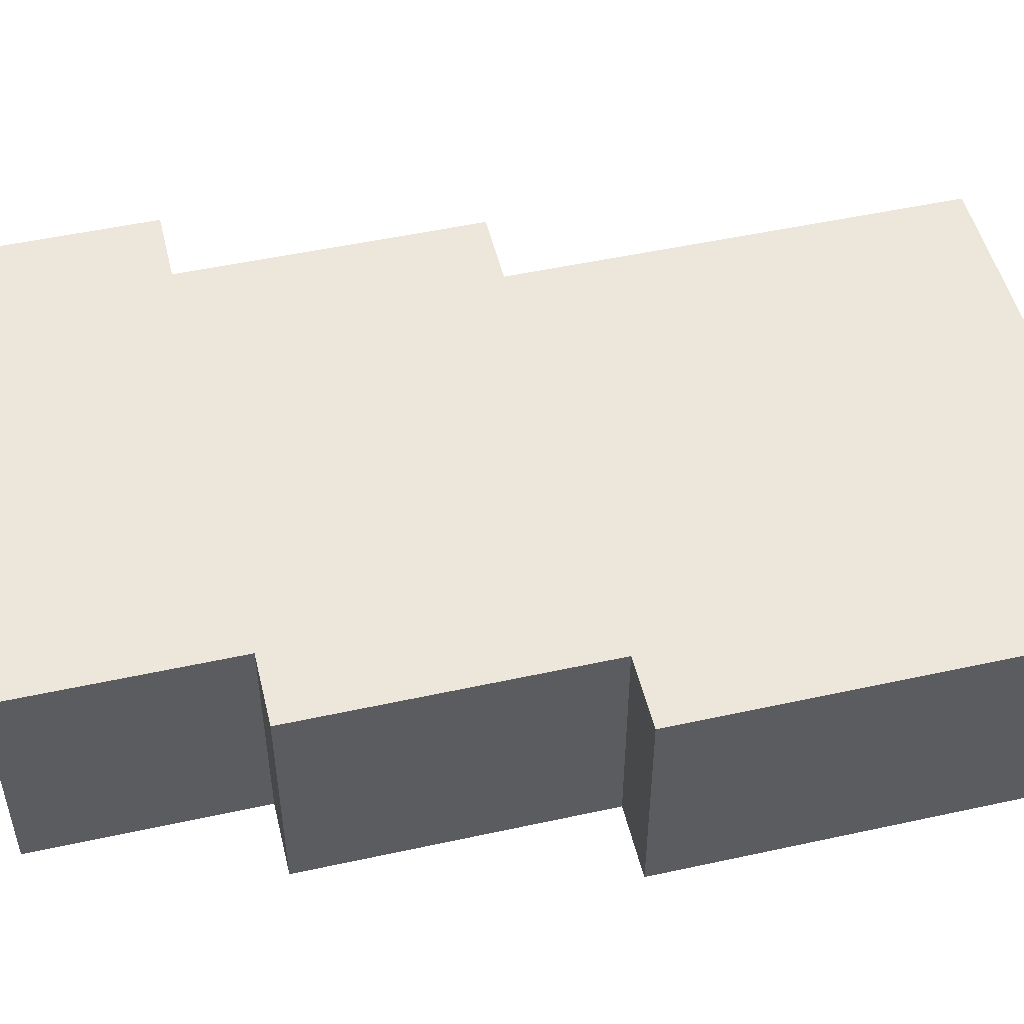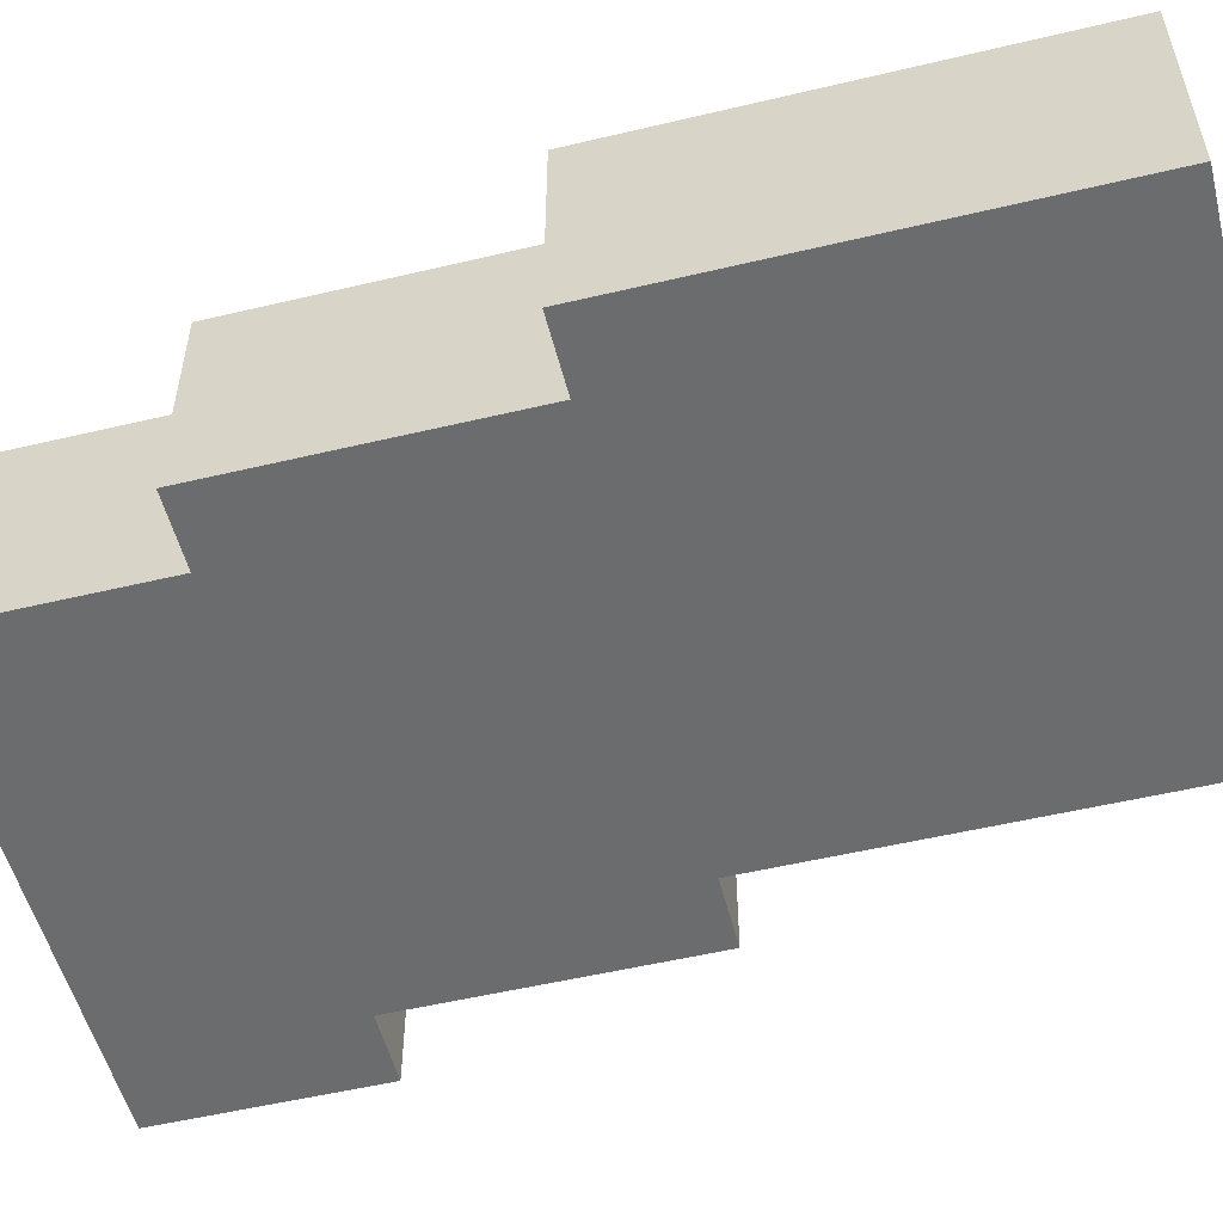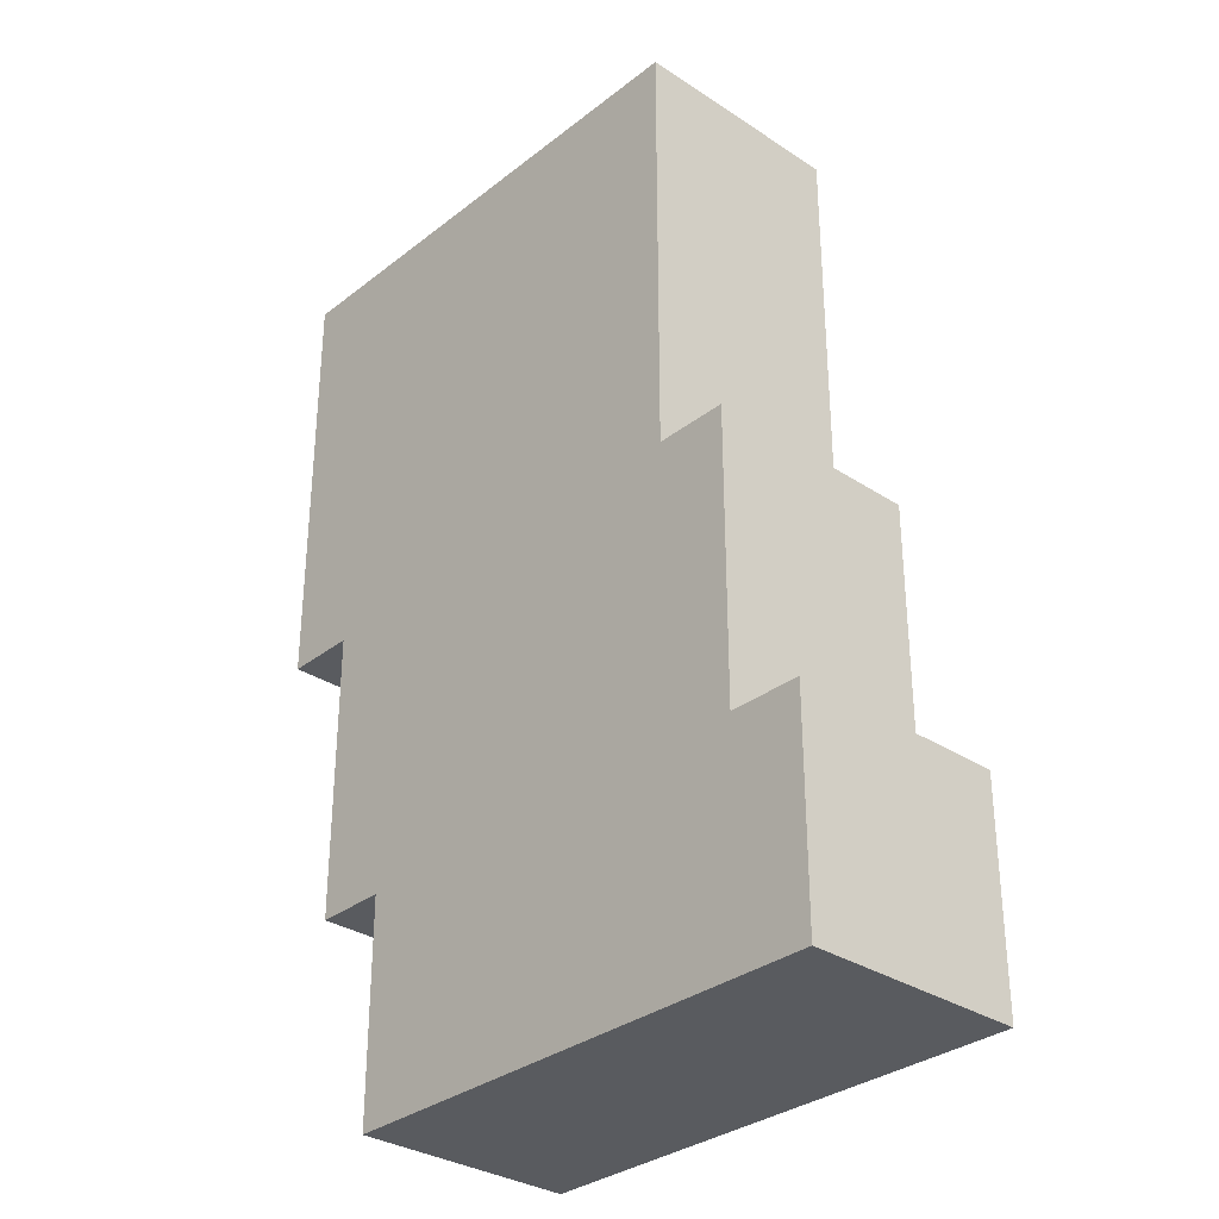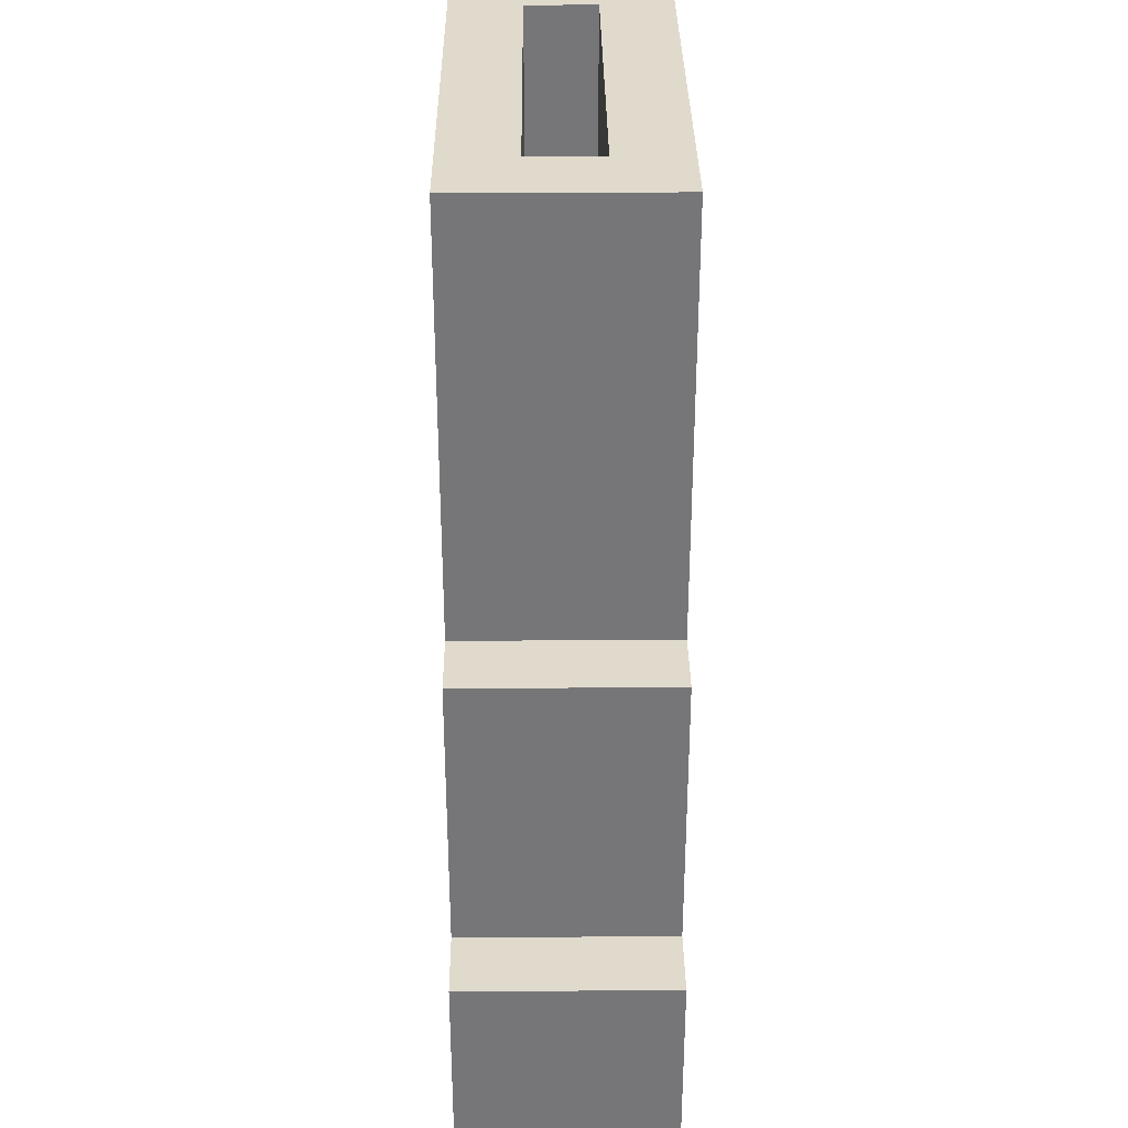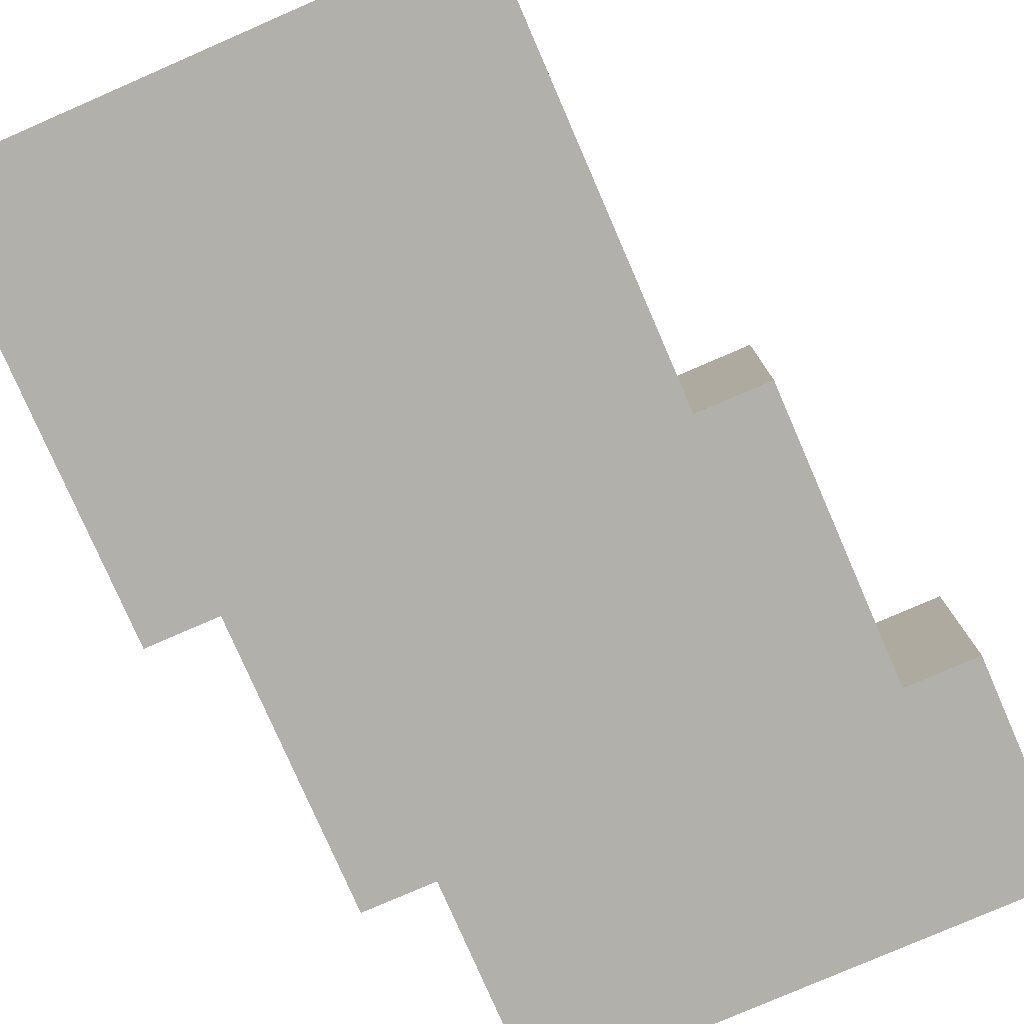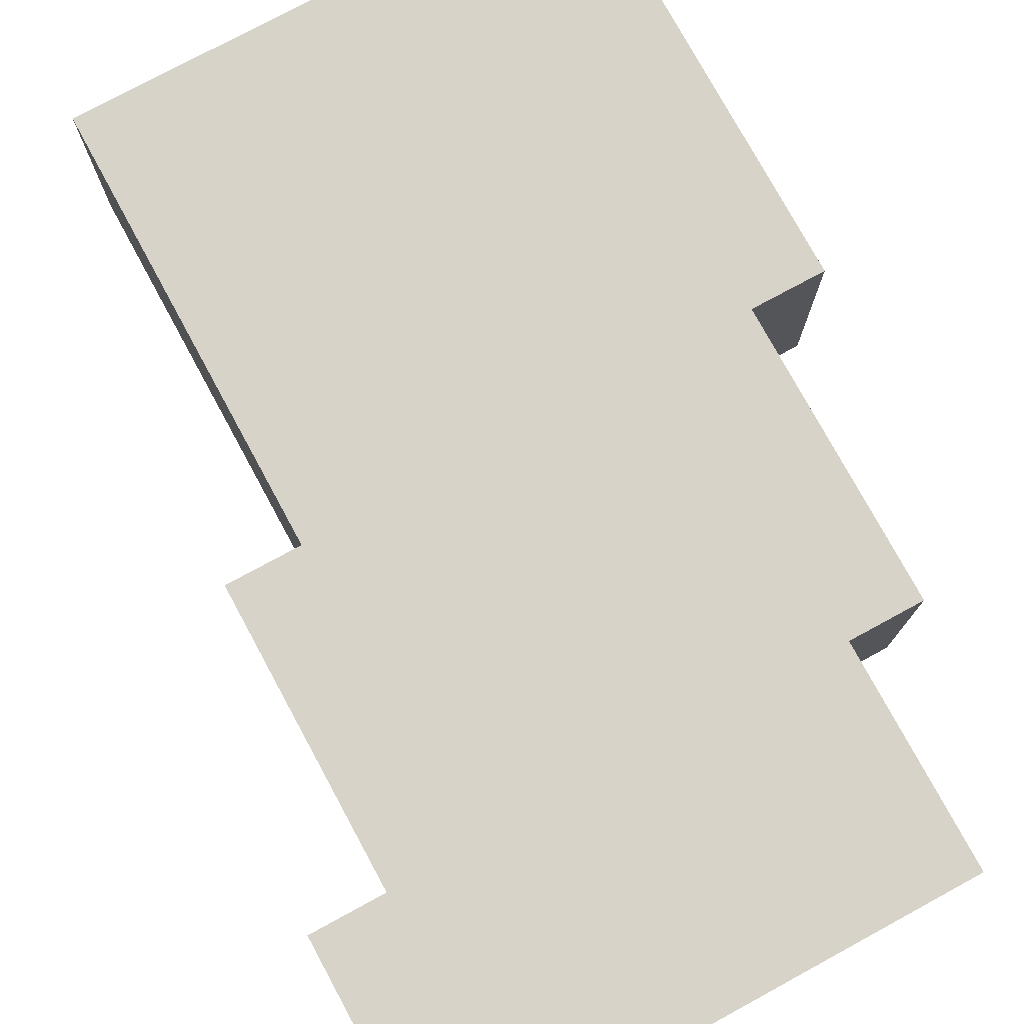
<metadata>
{"format":"obj","ext":"obj","renderer":"f3d","projection":"perspective","resolution":1024,"background":"white","views":[{"elev":50.4,"azim":76.5,"up":"+Z"},{"elev":-53.6,"azim":104.2,"up":"+Z"},{"elev":-32.0,"azim":-132.6,"up":"+Y"},{"elev":33.1,"azim":-90.6,"up":"+Y"},{"elev":-78.5,"azim":-156.5,"up":"+Z"},{"elev":76.5,"azim":-28.5,"up":"+Z"}]}
</metadata>
<code>
o
v 2.3 -2.4 -7.4
v 2.3 -2.4 -7.7
v 2.3 -2.1 -7.4
v 2.3 -2.1 -7.7
v 2.4 -2.1 -7.4
v 2.4 -2.1 -7.7
v 2.4 -1.7 -7.4
v 2.4 -1.7 -7.7
v 2.5 -1.7 -7.4
v 2.5 -1.7 -7.7
v 2.5 -1.1 -7.4
v 2.5 -1.1 -7.7
v 2.9 -2.3 -7.5
v 2.9 -2.3 -7.6
v 2.9 -2.1 -7.5
v 2.9 -2.1 -7.6
v 3 -2.1 -7.5
v 3 -2.1 -7.6
v 3 -1.7 -7.5
v 3 -1.7 -7.6
v 3.1 -1.7 -7.5
v 3.1 -1.7 -7.6
v 3.1 -1.1 -7.5
v 3.1 -1.1 -7.6
v 2.4 -2.3 -7.5
v 2.4 -2.3 -7.6
v 2.4 -2.1 -7.5
v 2.4 -2.1 -7.6
v 2.5 -2.1 -7.5
v 2.5 -2.1 -7.6
v 2.5 -1.7 -7.5
v 2.5 -1.7 -7.6
v 2.6 -1.7 -7.5
v 2.6 -1.7 -7.6
v 2.6 -1.1 -7.5
v 2.6 -1.1 -7.6
v 3 -2.4 -7.4
v 3 -2.4 -7.7
v 3 -2.1 -7.4
v 3 -2.1 -7.7
v 3.1 -2.1 -7.4
v 3.1 -2.1 -7.7
v 3.1 -1.7 -7.4
v 3.1 -1.7 -7.7
v 3.2 -1.7 -7.4
v 3.2 -1.7 -7.7
v 3.2 -1.1 -7.4
v 3.2 -1.1 -7.7
v 2.3 -2.4 -7.4
v 2.3 -2.1 -7.4
v 2.4 -2.1 -7.4
v 2.4 -1.7 -7.4
v 2.5 -1.7 -7.4
v 2.5 -1.1 -7.4
v 3 -2.4 -7.4
v 3 -2.1 -7.4
v 3.1 -2.1 -7.4
v 3.1 -1.7 -7.4
v 3.2 -1.7 -7.4
v 3.2 -1.1 -7.4
v 2.4 -2.3 -7.6
v 2.4 -2.1 -7.6
v 2.5 -2.1 -7.6
v 2.5 -1.7 -7.6
v 2.6 -1.7 -7.6
v 2.6 -1.1 -7.6
v 2.9 -2.3 -7.6
v 2.9 -2.1 -7.6
v 3 -2.1 -7.6
v 3 -1.7 -7.6
v 3.1 -1.7 -7.6
v 3.1 -1.1 -7.6
v 2.4 -2.3 -7.5
v 2.4 -2.1 -7.5
v 2.5 -2.1 -7.5
v 2.5 -1.7 -7.5
v 2.6 -1.7 -7.5
v 2.6 -1.1 -7.5
v 2.9 -2.3 -7.5
v 2.9 -2.1 -7.5
v 3 -2.1 -7.5
v 3 -1.7 -7.5
v 3.1 -1.7 -7.5
v 3.1 -1.1 -7.5
v 2.3 -2.4 -7.7
v 2.3 -2.1 -7.7
v 2.4 -2.1 -7.7
v 2.4 -1.7 -7.7
v 2.5 -1.7 -7.7
v 2.5 -1.1 -7.7
v 3 -2.4 -7.7
v 3 -2.1 -7.7
v 3.1 -2.1 -7.7
v 3.1 -1.7 -7.7
v 3.2 -1.7 -7.7
v 3.2 -1.1 -7.7
v 2.3 -2.4 -7.4
v 3 -2.4 -7.4
v 2.3 -2.4 -7.7
v 3 -2.4 -7.7
v 3 -2.1 -7.4
v 3.1 -2.1 -7.4
v 2.4 -2.1 -7.5
v 2.5 -2.1 -7.5
v 2.4 -2.1 -7.6
v 2.5 -2.1 -7.6
v 3 -2.1 -7.7
v 3.1 -2.1 -7.7
v 3.1 -1.7 -7.4
v 3.2 -1.7 -7.4
v 2.5 -1.7 -7.5
v 2.6 -1.7 -7.5
v 2.5 -1.7 -7.6
v 2.6 -1.7 -7.6
v 3.1 -1.7 -7.7
v 3.2 -1.7 -7.7
v 2.4 -2.3 -7.5
v 2.9 -2.3 -7.5
v 2.4 -2.3 -7.6
v 2.9 -2.3 -7.6
v 2.3 -2.1 -7.4
v 2.4 -2.1 -7.4
v 2.9 -2.1 -7.5
v 3 -2.1 -7.5
v 2.9 -2.1 -7.6
v 3 -2.1 -7.6
v 2.3 -2.1 -7.7
v 2.4 -2.1 -7.7
v 2.4 -1.7 -7.4
v 2.5 -1.7 -7.4
v 3 -1.7 -7.5
v 3.1 -1.7 -7.5
v 3 -1.7 -7.6
v 3.1 -1.7 -7.6
v 2.4 -1.7 -7.7
v 2.5 -1.7 -7.7
v 2.5 -1.1 -7.4
v 3.2 -1.1 -7.4
v 2.6 -1.1 -7.5
v 3.1 -1.1 -7.5
v 2.6 -1.1 -7.6
v 3.1 -1.1 -7.6
v 2.5 -1.1 -7.7
v 3.2 -1.1 -7.7
f 3 2 1
f 4 2 3
f 7 6 5
f 8 6 7
f 11 10 9
f 12 10 11
f 15 14 13
f 16 14 15
f 19 18 17
f 20 18 19
f 23 22 21
f 24 22 23
f 25 26 27
f 27 26 28
f 29 30 31
f 31 30 32
f 33 34 35
f 35 34 36
f 37 38 39
f 39 38 40
f 41 42 43
f 43 42 44
f 45 46 47
f 47 46 48
f 51 50 49
f 53 52 51
f 55 51 49
f 55 54 53
f 55 53 51
f 56 54 55
f 57 54 56
f 58 54 57
f 59 54 58
f 60 54 59
f 63 62 61
f 65 64 63
f 67 63 61
f 67 66 65
f 67 65 63
f 68 66 67
f 69 66 68
f 70 66 69
f 71 66 70
f 72 66 71
f 73 74 75
f 75 76 77
f 73 75 79
f 77 78 79
f 75 77 79
f 79 78 80
f 80 78 81
f 81 78 82
f 82 78 83
f 83 78 84
f 85 86 87
f 87 88 89
f 85 87 91
f 89 90 91
f 87 89 91
f 91 90 92
f 92 90 93
f 93 90 94
f 94 90 95
f 95 90 96
f 99 98 97
f 100 98 99
f 105 104 103
f 106 104 105
f 107 102 101
f 108 102 107
f 113 112 111
f 114 112 113
f 115 110 109
f 116 110 115
f 117 118 119
f 119 118 120
f 123 124 125
f 125 124 126
f 121 122 127
f 127 122 128
f 131 132 133
f 133 132 134
f 129 130 135
f 135 130 136
f 137 138 139
f 139 138 140
f 137 139 141
f 140 138 142
f 137 141 143
f 141 142 143
f 142 138 144
f 143 142 144

</code>
